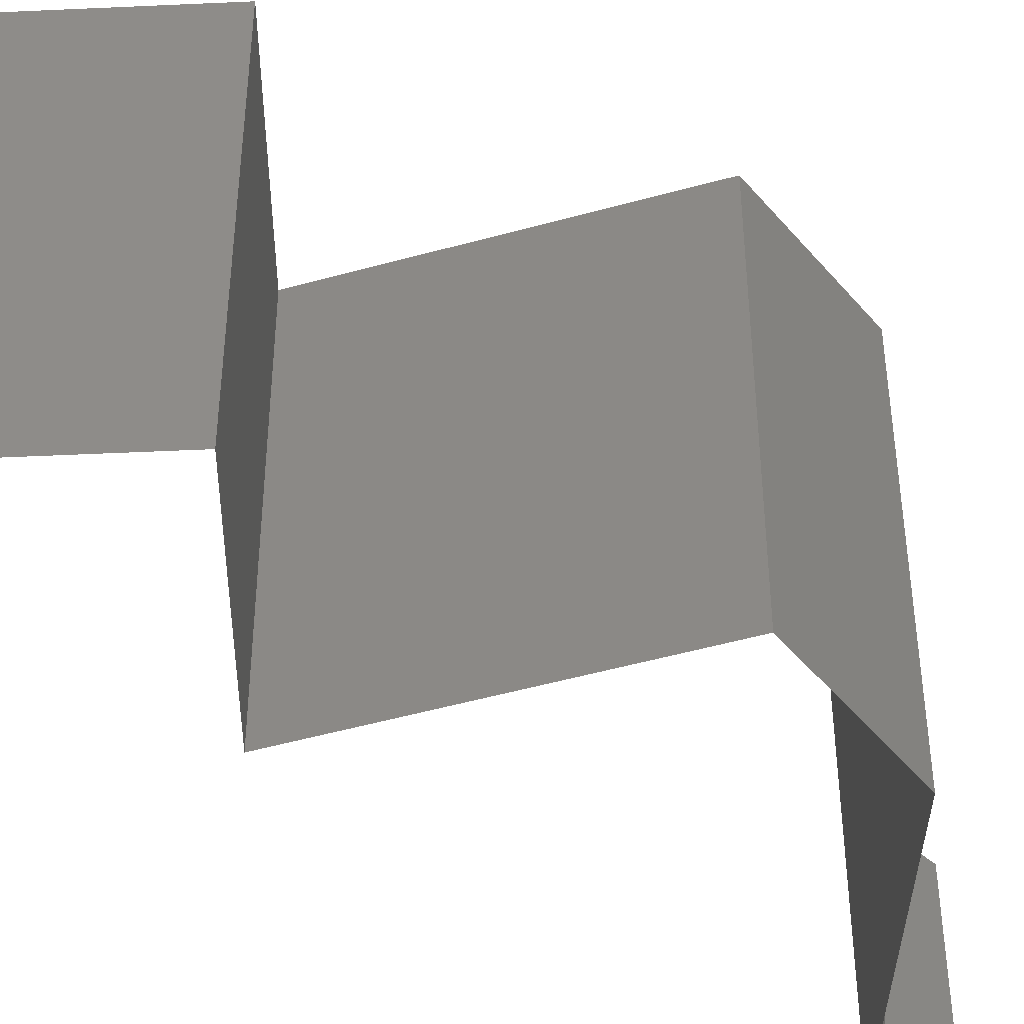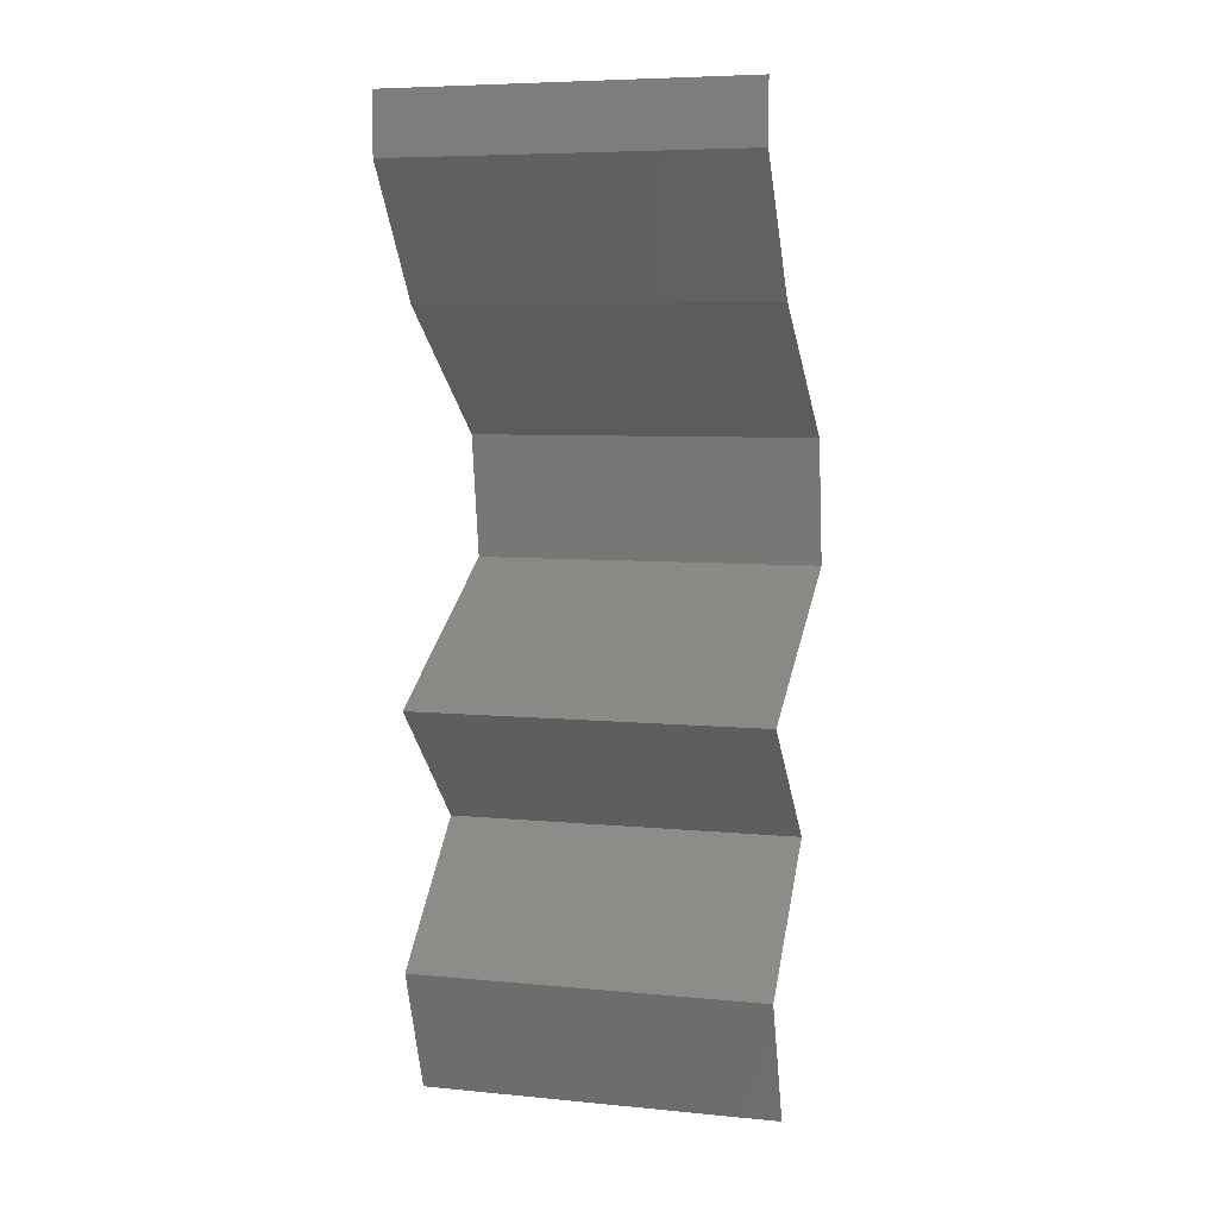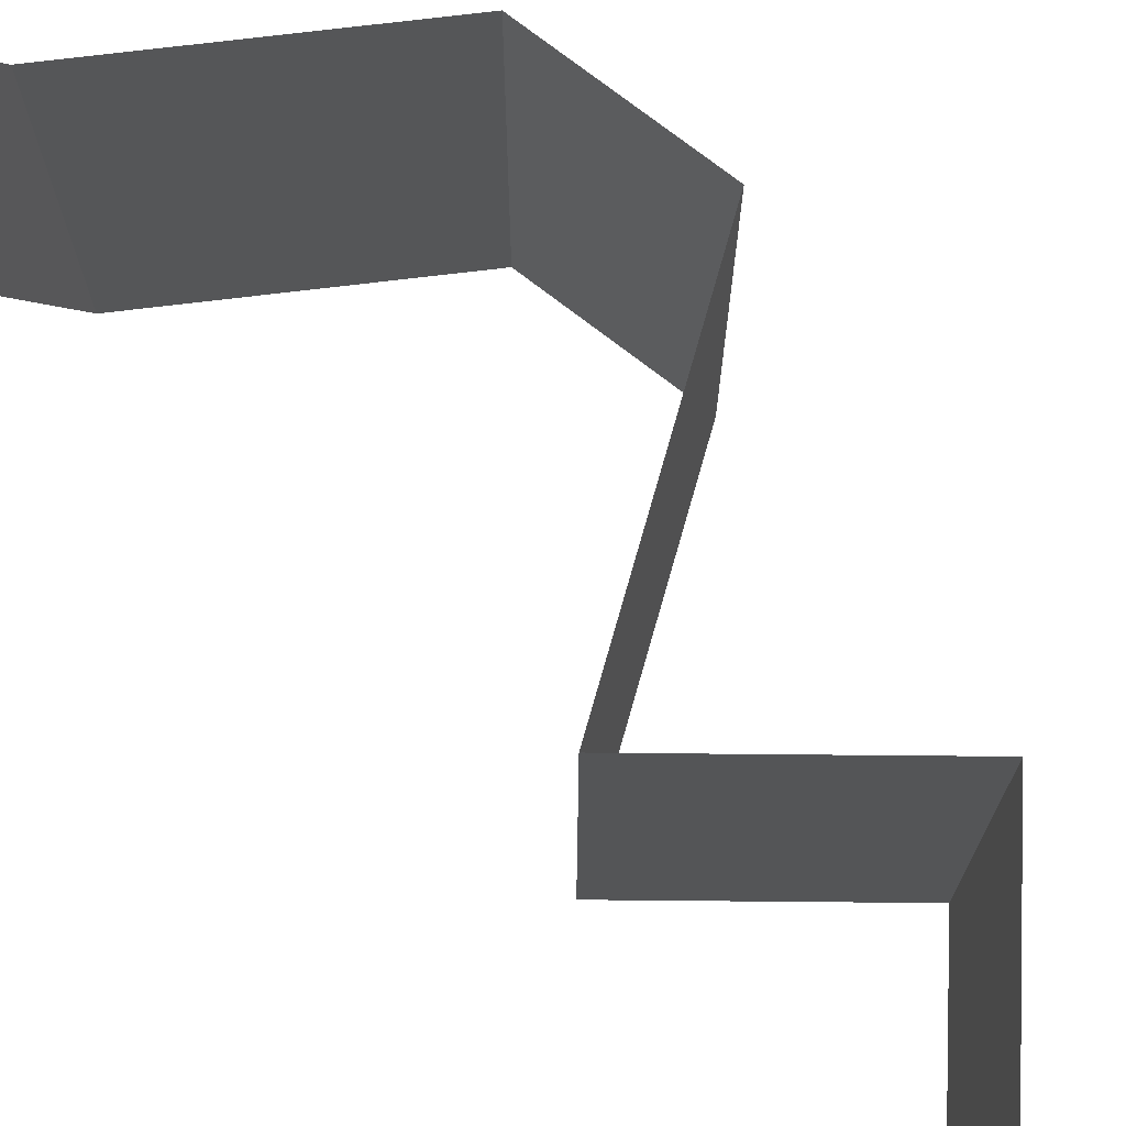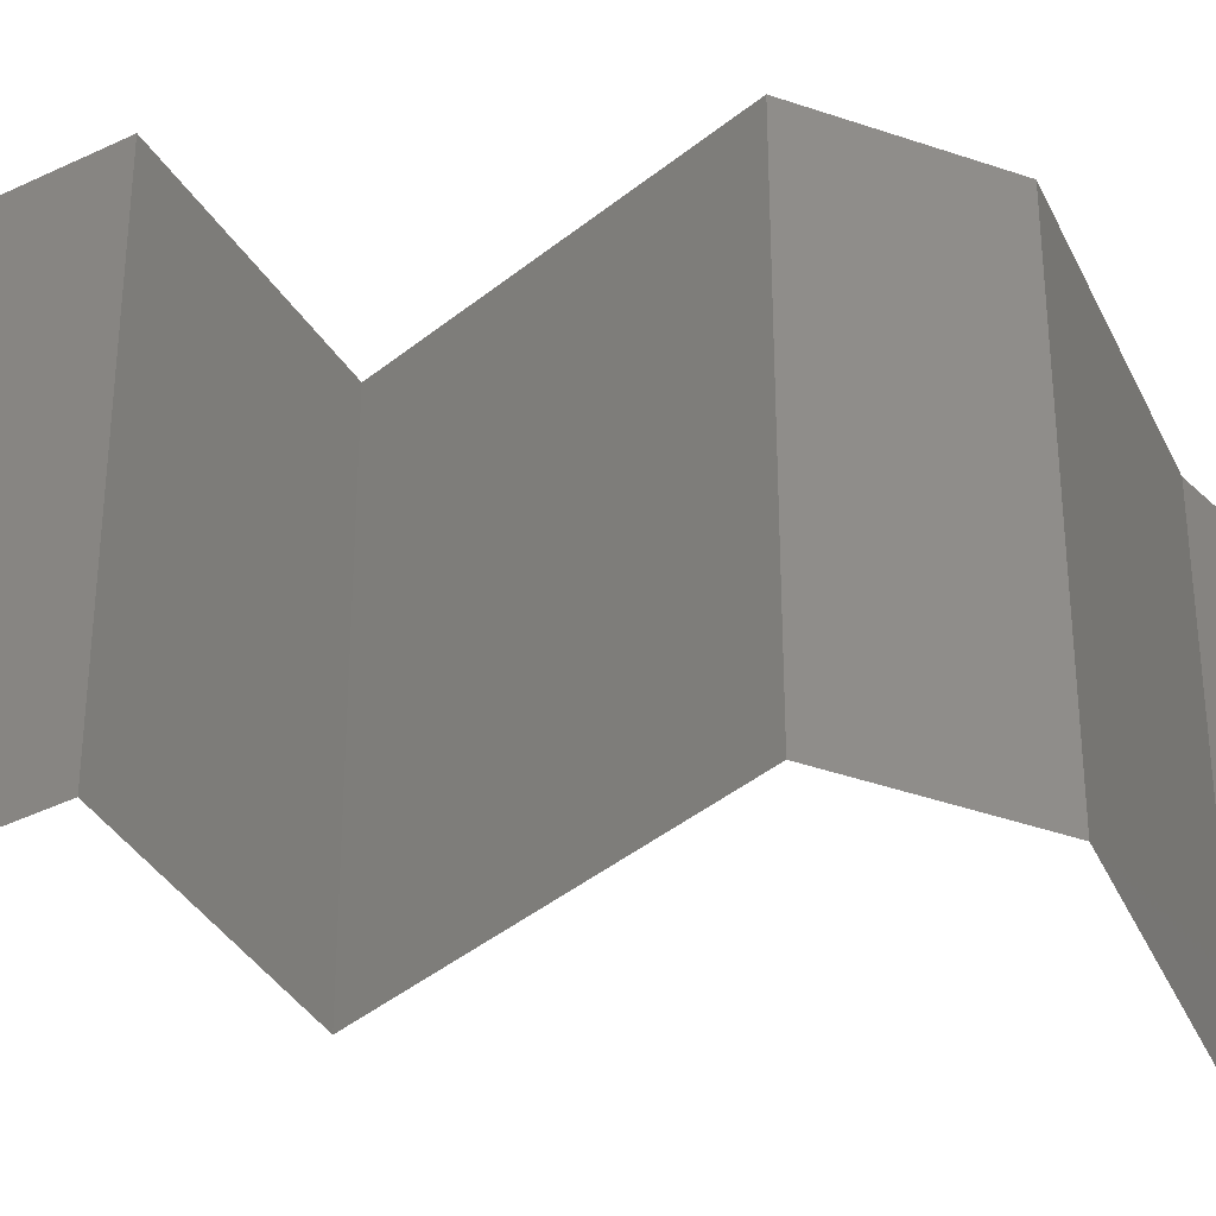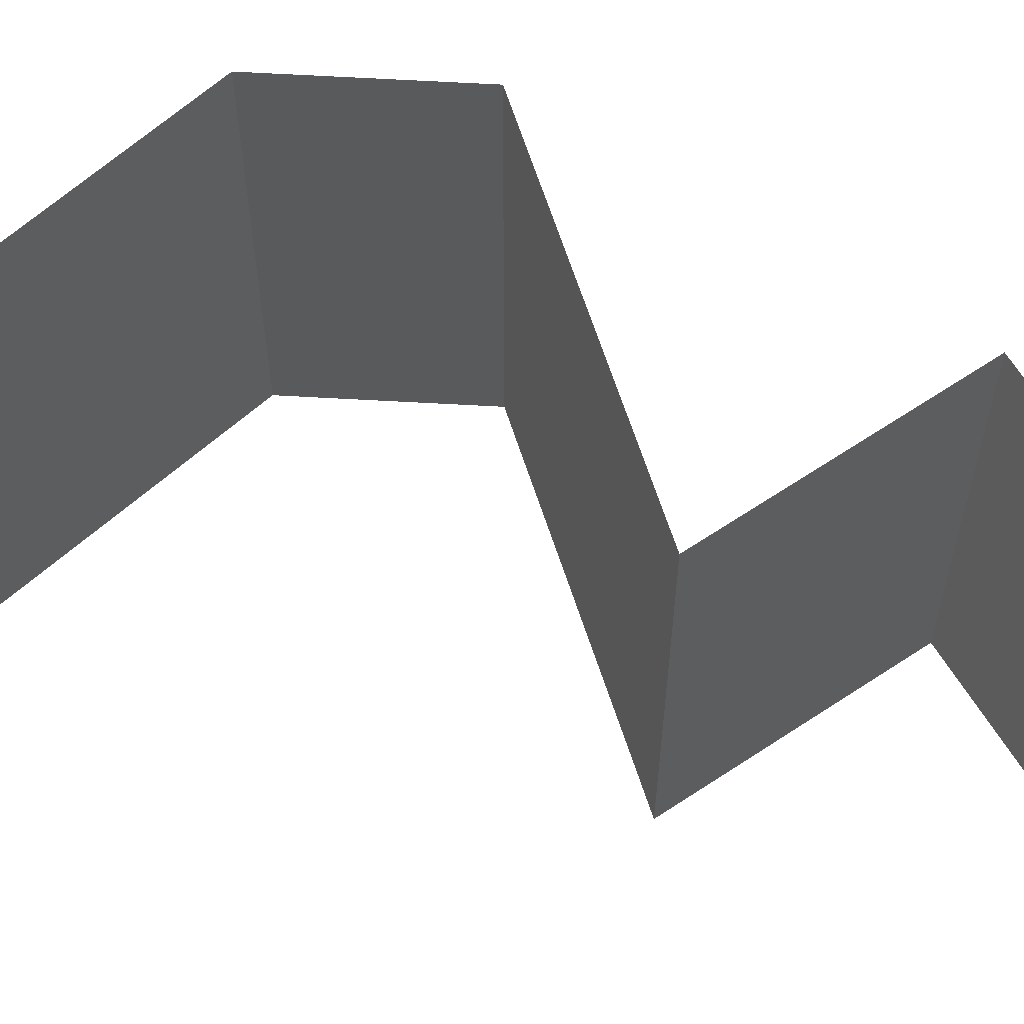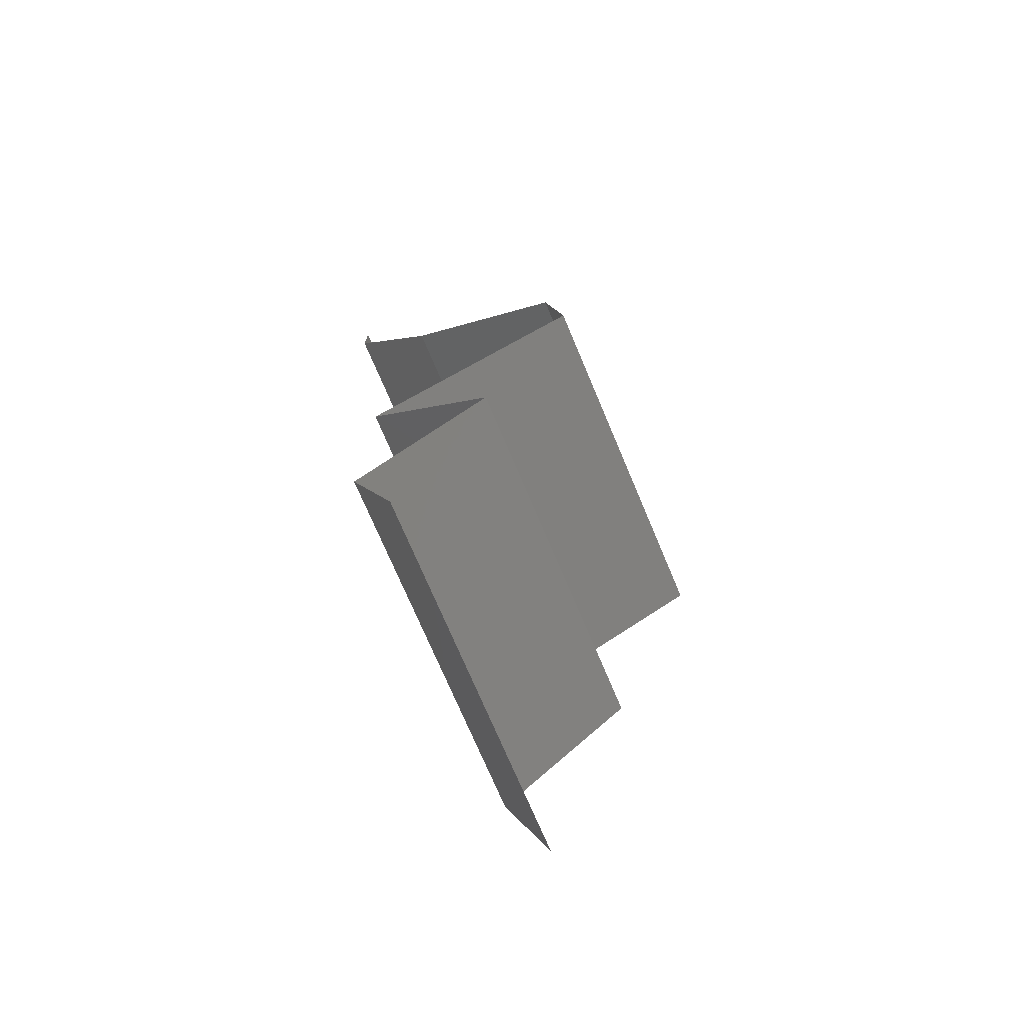
<metadata>
{"format":"stl","ext":"stl","renderer":"f3d","projection":"perspective","resolution":1024,"background":"white","views":[{"elev":-50.2,"azim":47.1,"up":"+Z"},{"elev":6.7,"azim":-74.1,"up":"+Y"},{"elev":76.1,"azim":-44.0,"up":"+Z"},{"elev":-40.0,"azim":75.3,"up":"+Z"},{"elev":66.4,"azim":-78.2,"up":"+Z"},{"elev":-73.4,"azim":22.9,"up":"+Y"}]}
</metadata>
<code>
# stl→obj: 46 verts, 68 faces
v 0.04 0.05662 0
v 0.04 0.06 0
v 0.04 0.06 0.01
v 0.04 0.05662 0.01
v 0.04 0.06 0.02
v 0.04 0.05662 0.02
v 0.04251 0.05308 0.015
v 0.04502 0.04954 0
v 0.04251 0.05308 0.005
v 0.04502 0.04954 0.01
v 0.04502 0.04954 0.02
v 0.04966 0.04601 0.005729
v 0.05431 0.04247 0
v 0.05431 0.04247 0.02
v 0.04966 0.04601 0.01405
v 0.05431 0.04247 0.01
v 0.05538 0.03539 0.01
v 0.05484 0.03893 0.005
v 0.05484 0.03893 0.015
v 0.05538 0.03539 0.02
v 0.05538 0.03539 0
v 0.04315 0.02831 0
v 0.04743 0.03079 0.005
v 0.04315 0.02831 0.01
v 0.0511 0.03291 0.015
v 0.05134 0.03305 0.005
v 0.04718 0.03065 0.015
v 0.04315 0.02831 0.02
v 0.04926 0.03185 0
v 0.04926 0.03185 0.02
v 0.04926 0.03185 0.01
v 0.04675 0.02477 0.005
v 0.05034 0.02123 0
v 0.05034 0.02123 0.02
v 0.04675 0.02477 0.015
v 0.05034 0.02123 0.01
v 0.04671 0.01769 0.005
v 0.04307 0.01416 0
v 0.04307 0.01416 0.02
v 0.04671 0.01769 0.015
v 0.04307 0.01416 0.01
v 0.04561 0.007078 0
v 0.04434 0.01062 0.005
v 0.04561 0.007078 0.01
v 0.04434 0.01062 0.015
v 0.04561 0.007078 0.02
f 1 2 3
f 4 5 6
f 3 5 4
f 1 3 4
f 6 7 4
f 8 9 10
f 4 9 1
f 10 7 11
f 4 7 10
f 1 9 8
f 11 7 6
f 10 9 4
f 8 12 13
f 14 15 11
f 12 15 16
f 13 12 16
f 11 15 10
f 10 15 12
f 16 15 14
f 10 12 8
f 17 18 16
f 16 19 17
f 20 19 14
f 13 18 21
f 16 18 13
f 14 19 16
f 21 18 17
f 17 19 20
f 22 23 24
f 20 25 17
f 17 26 21
f 24 27 28
f 29 23 22
f 30 25 20
f 21 26 29
f 28 27 30
f 30 27 25
f 29 26 23
f 26 31 23
f 27 31 25
f 25 31 17
f 17 31 26
f 23 31 24
f 24 31 27
f 22 32 33
f 34 35 28
f 28 35 24
f 33 32 36
f 36 32 35
f 35 32 24
f 24 32 22
f 36 35 34
f 33 37 38
f 39 40 34
f 40 37 36
f 41 37 40
f 34 40 36
f 38 37 41
f 36 37 33
f 41 40 39
f 42 43 44
f 39 45 41
f 41 43 38
f 44 45 46
f 44 43 41
f 41 45 44
f 38 43 42
f 46 45 39

</code>
